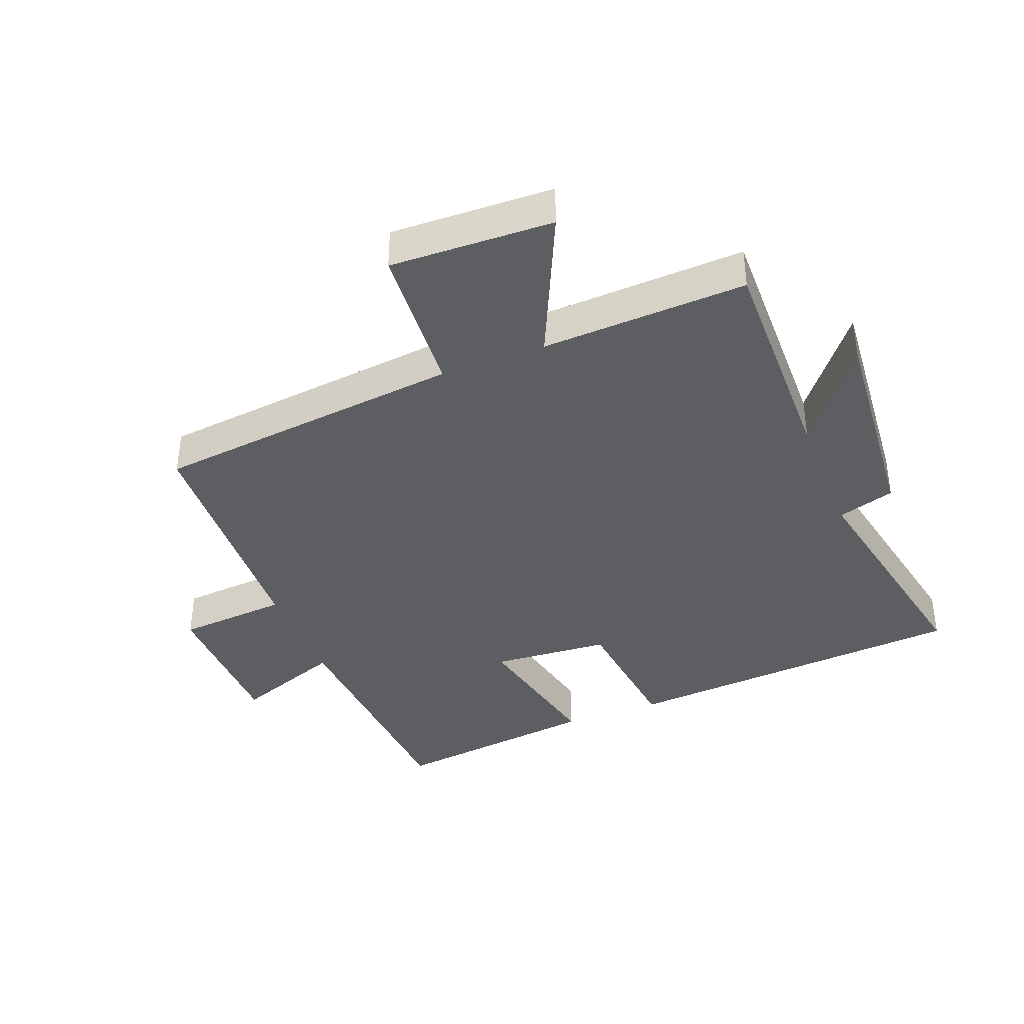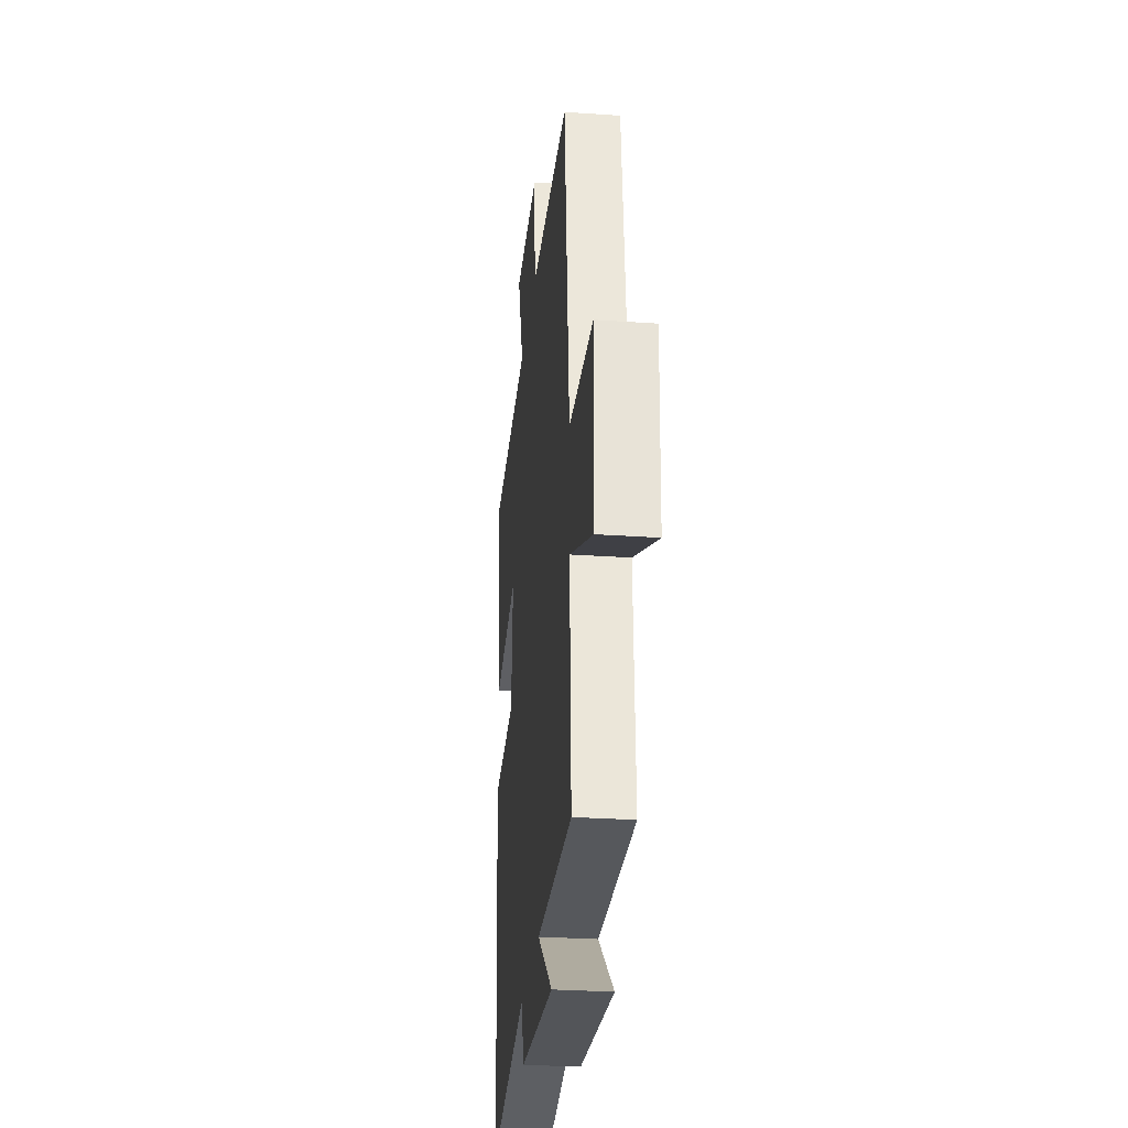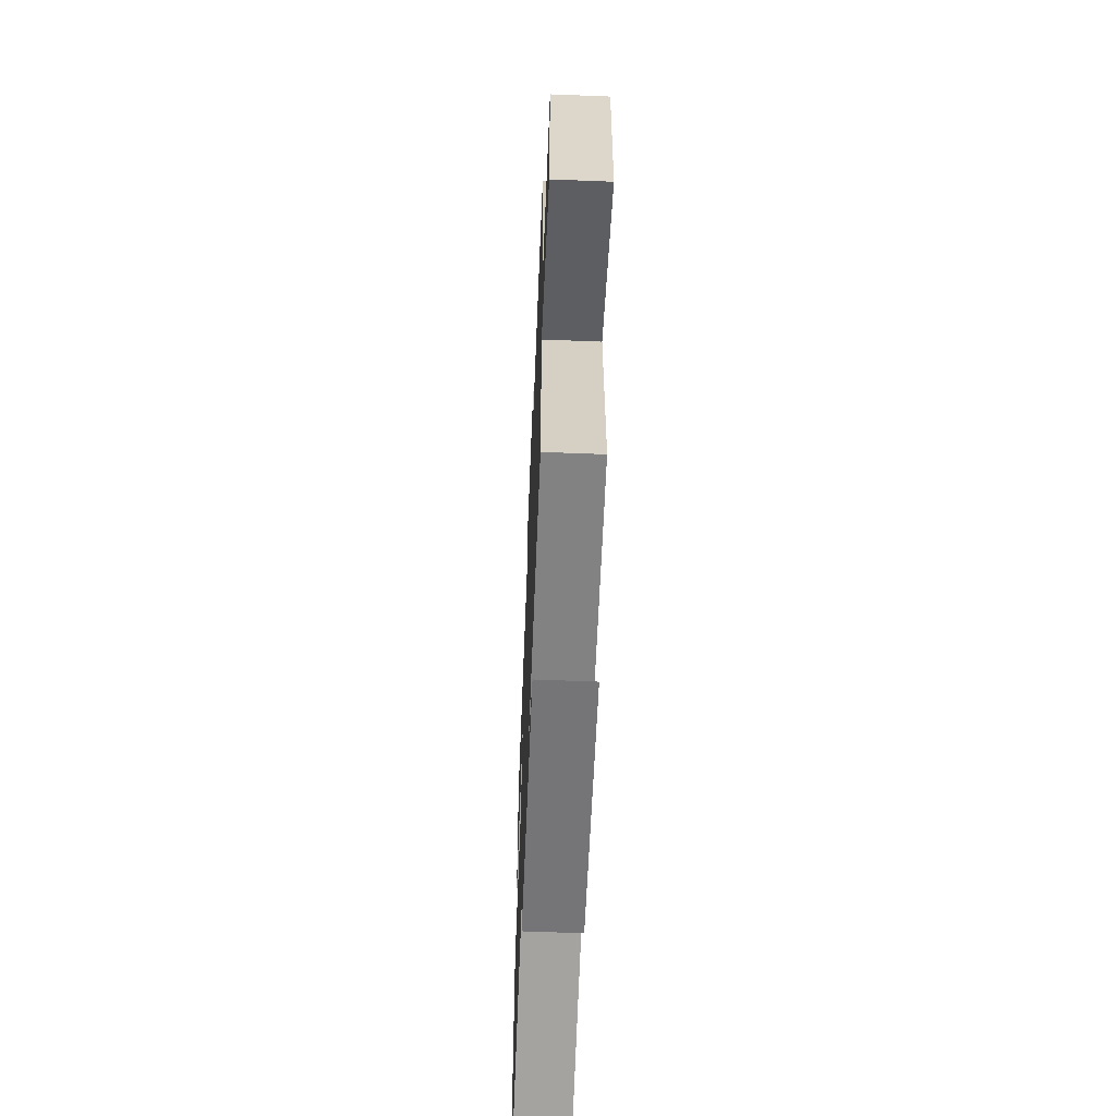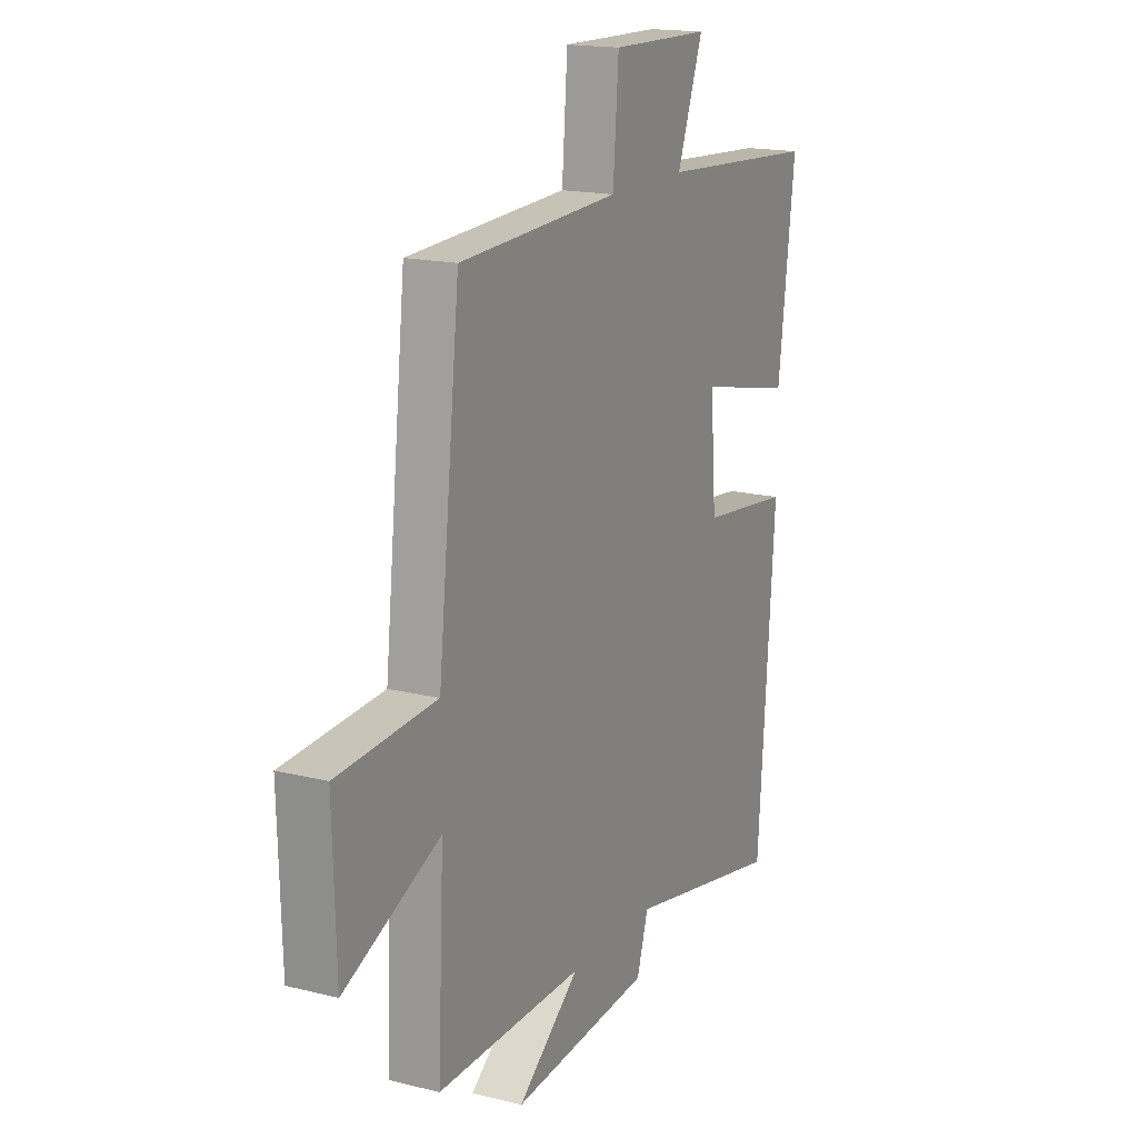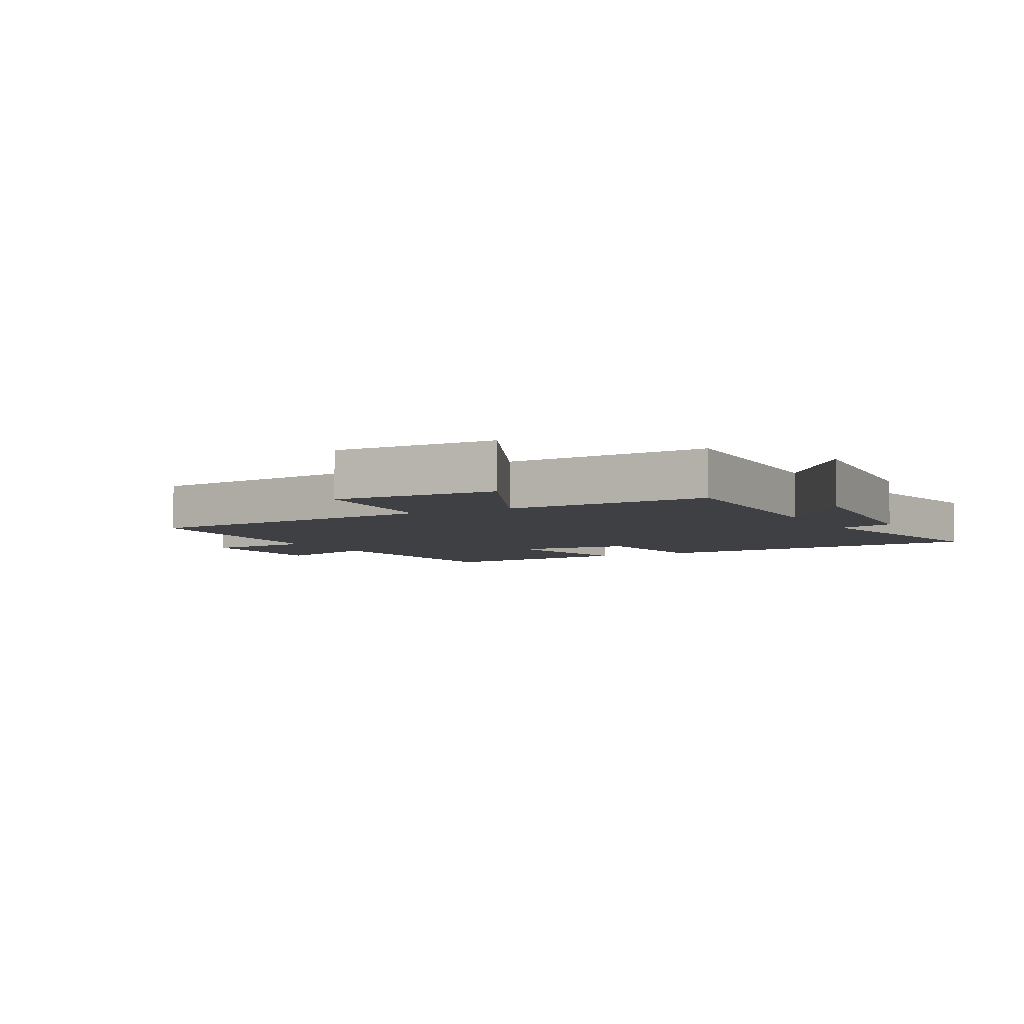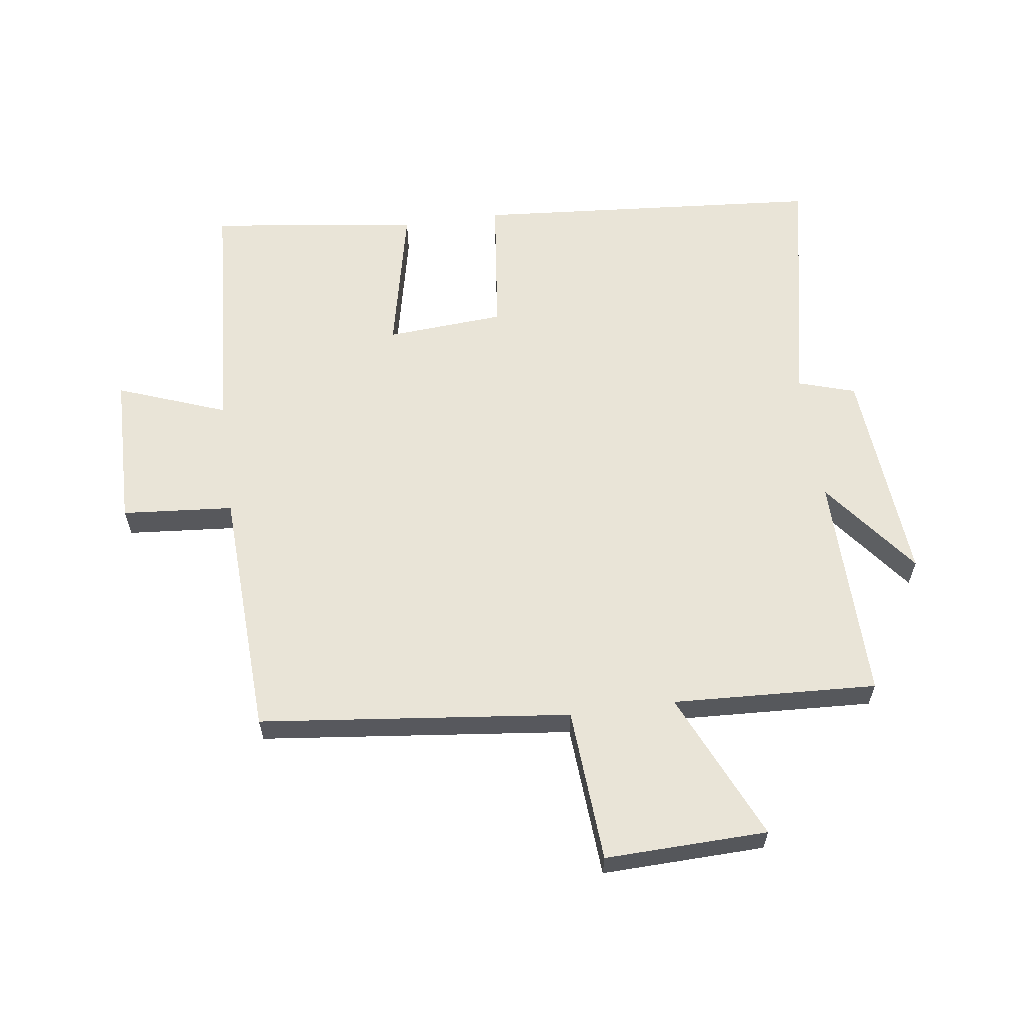
<metadata>
{"format":"obj","ext":"obj","renderer":"f3d","projection":"perspective","resolution":1024,"background":"white","views":[{"elev":-38.6,"azim":111.4,"up":"+Y"},{"elev":-28.9,"azim":84.1,"up":"+Z"},{"elev":-61.6,"azim":87.7,"up":"+Z"},{"elev":16.9,"azim":116.6,"up":"+Z"},{"elev":-5.1,"azim":118.1,"up":"+Y"},{"elev":60.9,"azim":82.4,"up":"+Y"}]}
</metadata>
<code>
v -0.458 0.07 -0.577
v -0.5 0.07 -0.021
v -0.277 0.07 0.004
v -0.263 0.07 0.192
v -0.5 0.07 0.141
v -0.542 0.07 0.475
v -0.146 0.07 0.5
v -0.21 0.07 0.673
v 0.036 0.07 0.677
v 0.05 0.07 0.5
v 0.446 0.07 0.481
v 0.5 0.07 -0.013
v 0.744 0.07 -0.03
v 0.736 0.07 -0.288
v 0.5 0.07 -0.181
v 0.515 0.07 -0.506
v 0.152 0.07 -0.5
v 0.306 0.07 -0.621
v -0.04 0.07 -0.591
v -0.068 0.07 -0.5
v -0.458 0 -0.577
v -0.5 0 -0.021
v -0.277 0 0.004
v -0.263 0 0.192
v -0.5 0 0.141
v -0.542 0 0.475
v -0.146 0 0.5
v -0.21 0 0.673
v 0.036 0 0.677
v 0.05 0 0.5
v 0.446 0 0.481
v 0.5 0 -0.013
v 0.744 0 -0.03
v 0.736 0 -0.288
v 0.5 0 -0.181
v 0.515 0 -0.506
v 0.152 0 -0.5
v 0.306 0 -0.621
v -0.04 0 -0.591
v -0.068 0 -0.5
f 17 18 19 20
f 15 16 17
f 15 17 20
f 12 13 14 15
f 15 20 1
f 12 15 1
f 11 12 1
f 10 11 1
f 7 8 9 10
f 6 7 10
f 5 6 10
f 4 5 10
f 3 4 10
f 1 2 3
f 1 3 10
f 40 39 38 37
f 37 36 35
f 40 37 35
f 35 34 33 32
f 21 40 35
f 21 35 32
f 21 32 31
f 21 31 30
f 30 29 28 27
f 30 27 26
f 30 26 25
f 30 25 24
f 30 24 23
f 23 22 21
f 30 23 21
f 1 21 22 2
f 2 22 23 3
f 3 23 24 4
f 4 24 25 5
f 5 25 26 6
f 6 26 27 7
f 7 27 28 8
f 8 28 29 9
f 9 29 30 10
f 10 30 31 11
f 11 31 32 12
f 12 32 33 13
f 13 33 34 14
f 14 34 35 15
f 15 35 36 16
f 16 36 37 17
f 17 37 38 18
f 18 38 39 19
f 19 39 40 20
f 20 40 21 1

</code>
